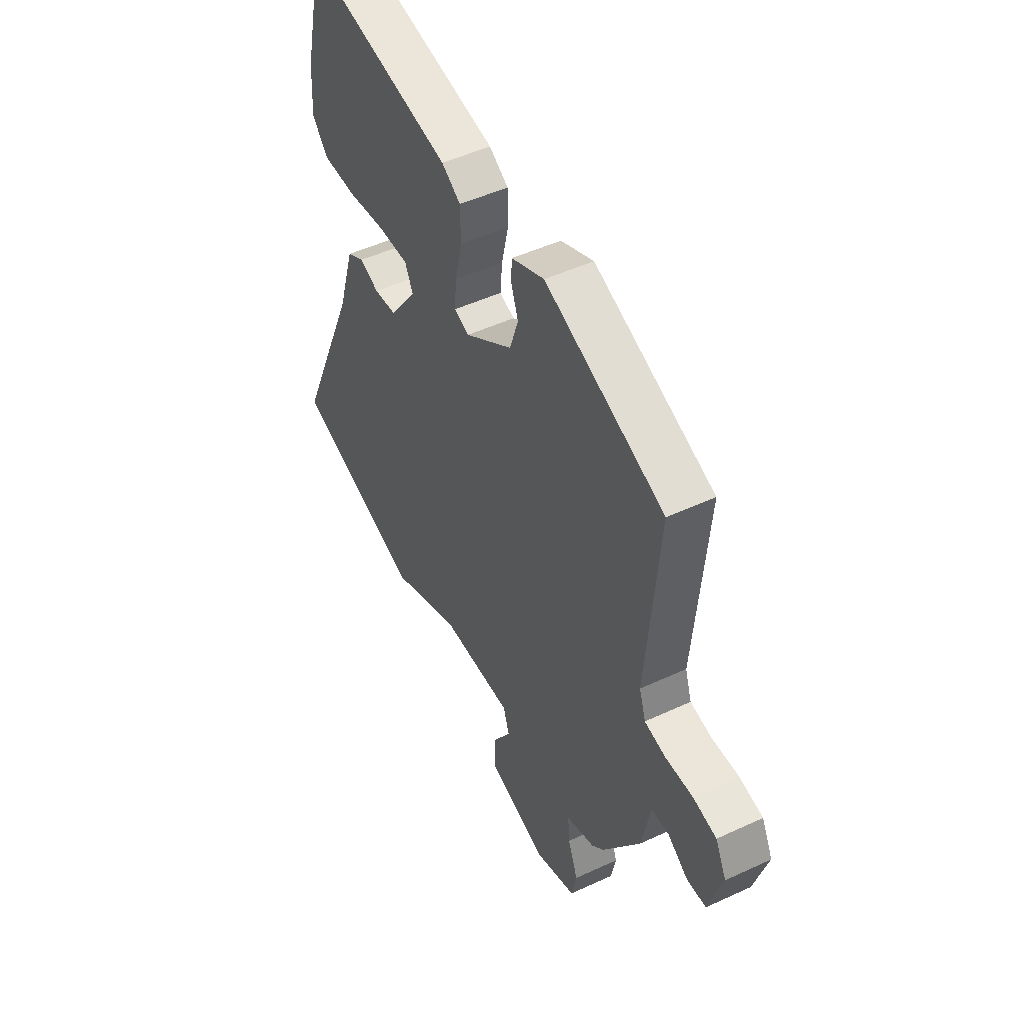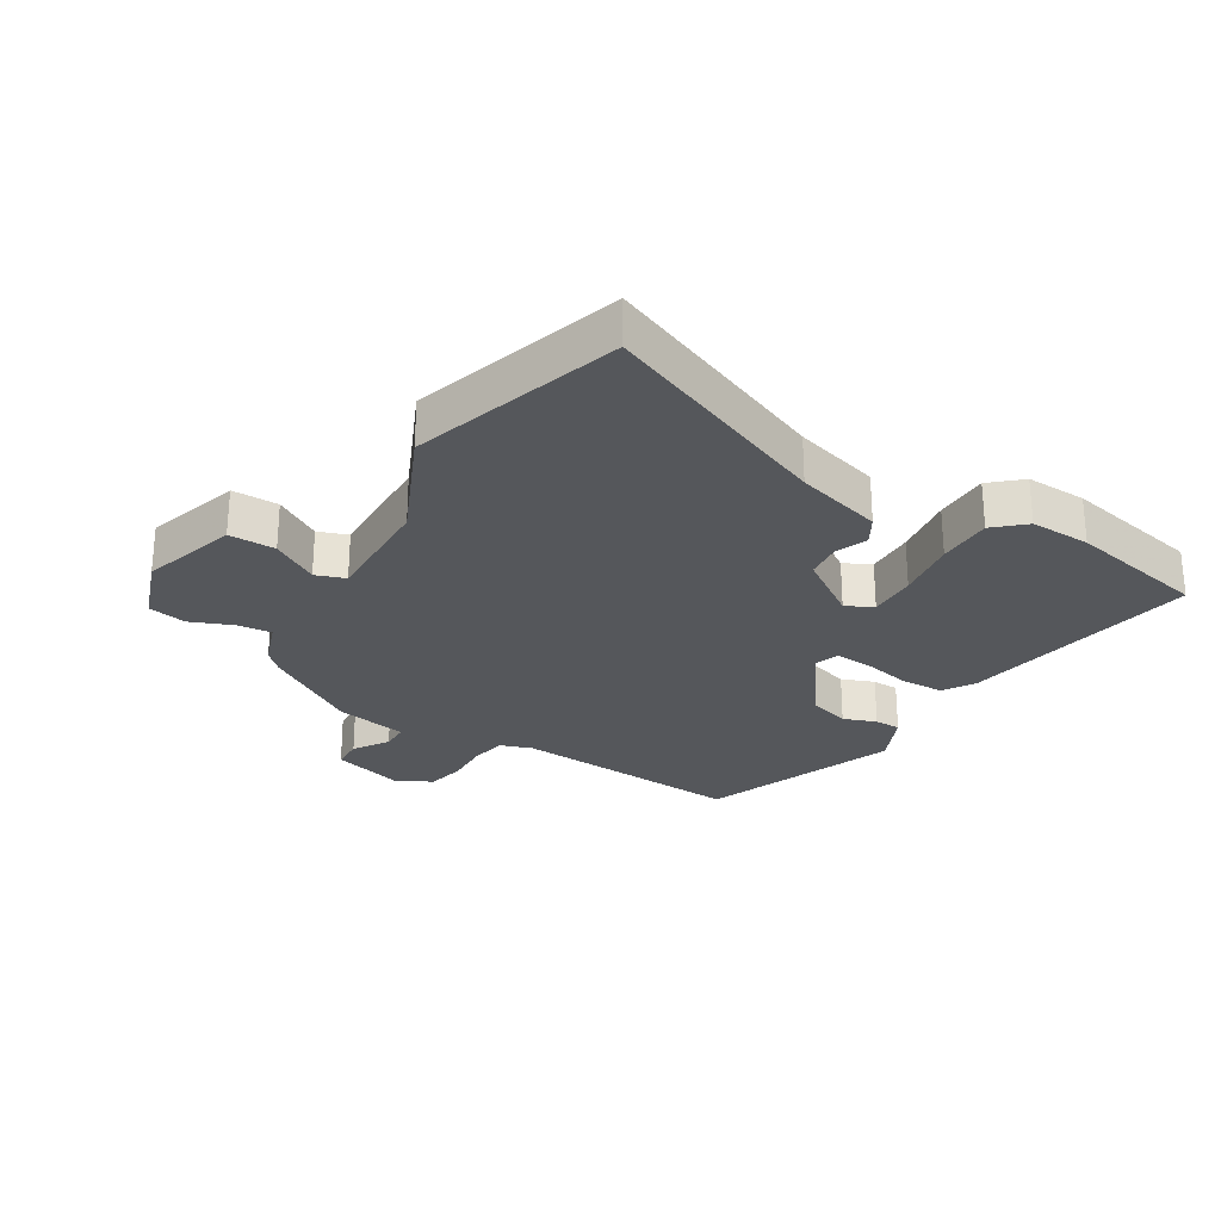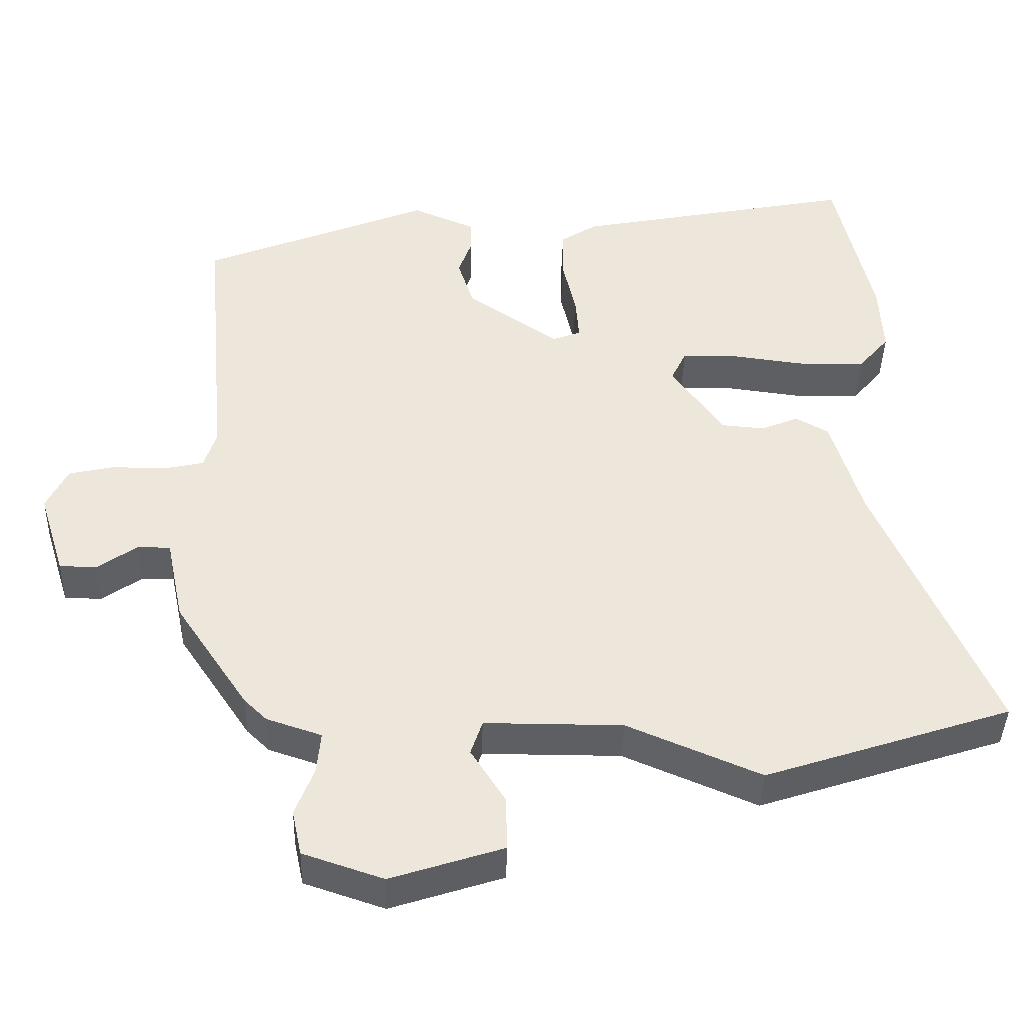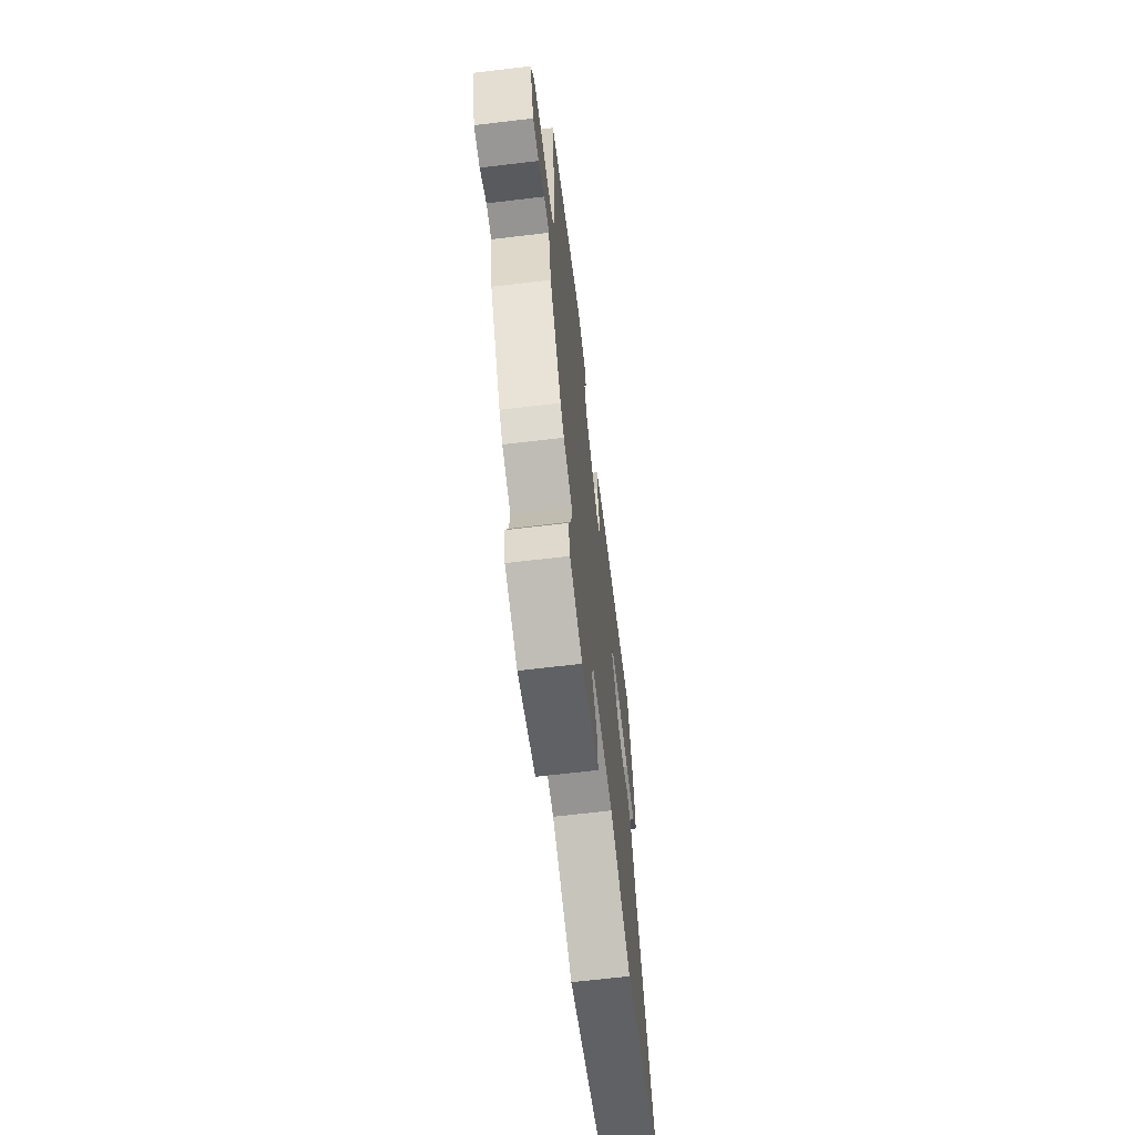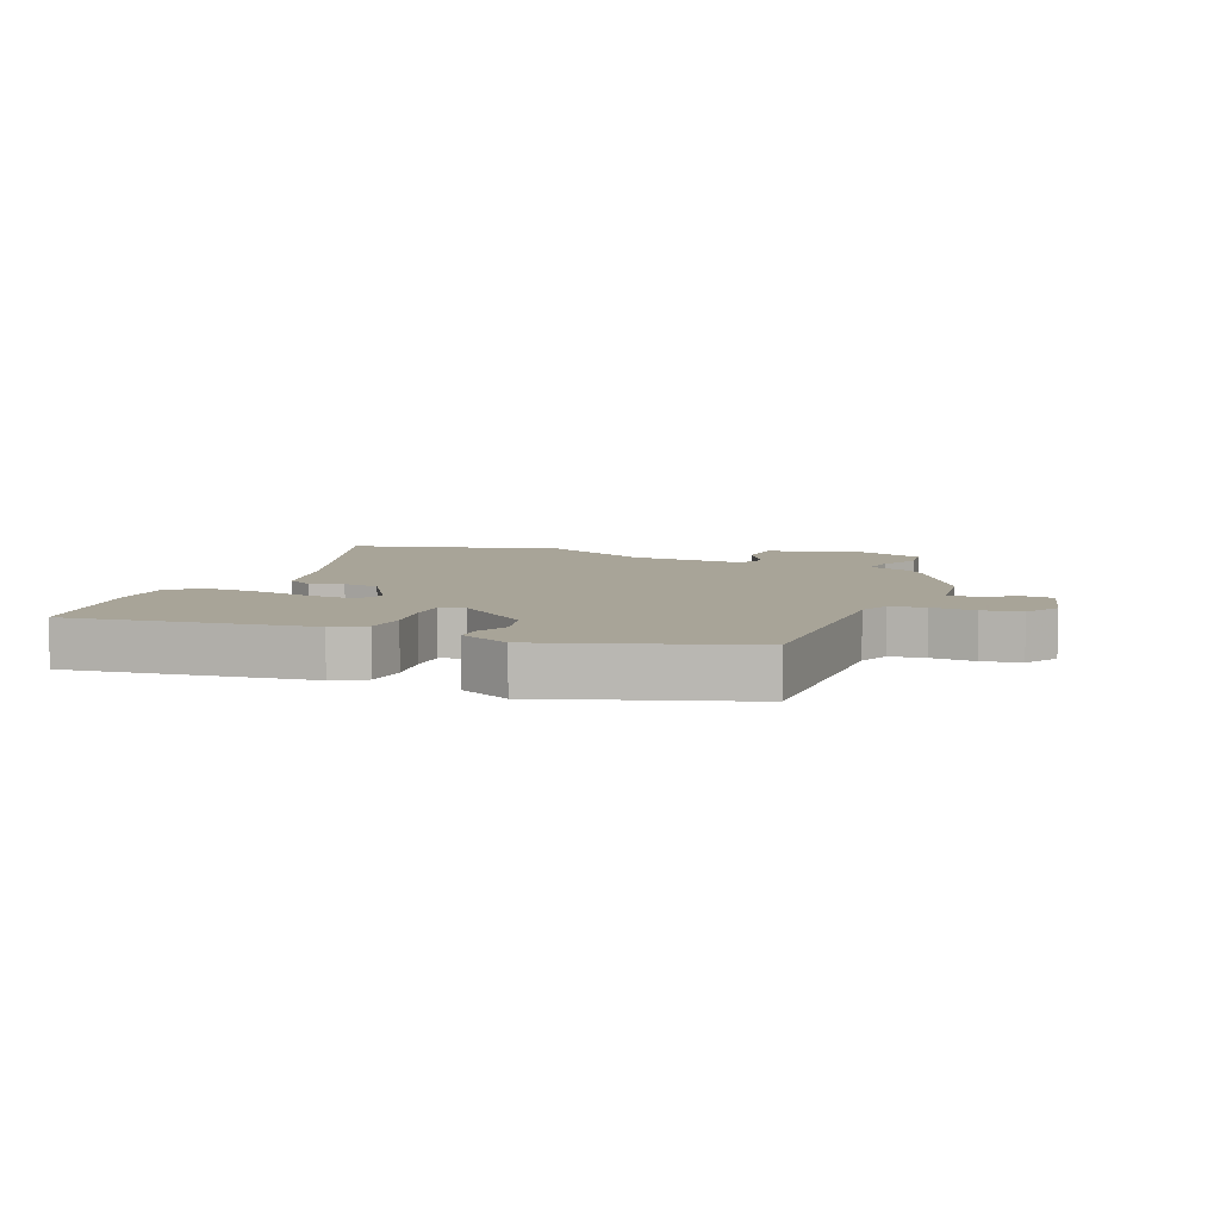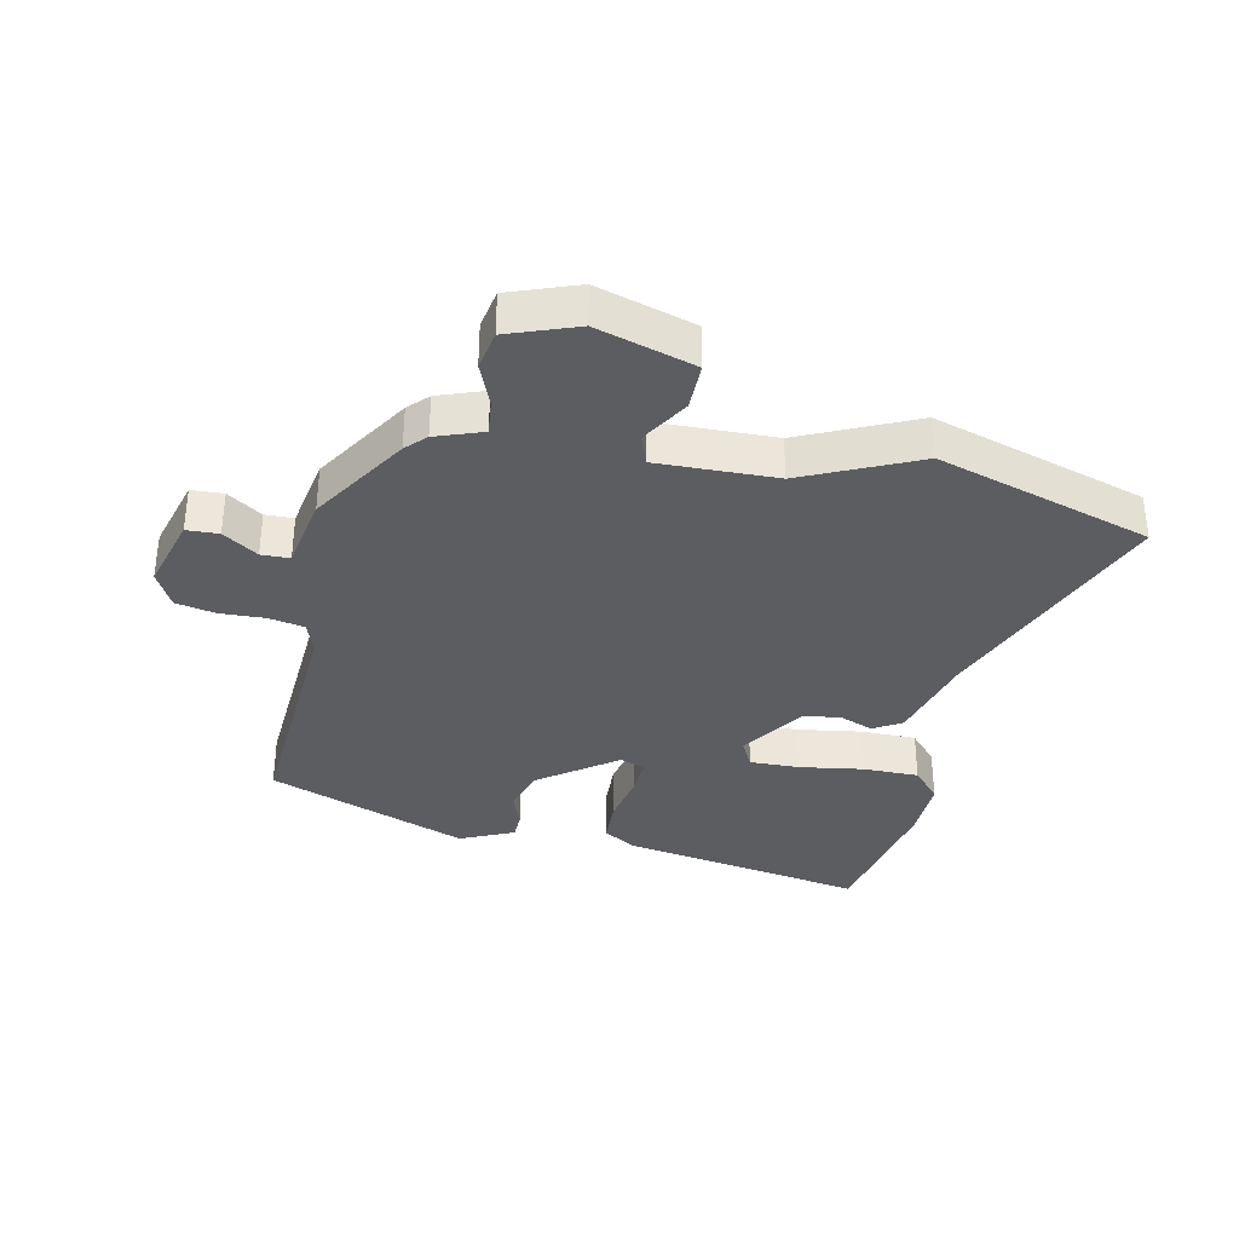
<metadata>
{"format":"obj","ext":"obj","renderer":"f3d","projection":"perspective","resolution":1024,"background":"white","views":[{"elev":48.8,"azim":62.6,"up":"+Z"},{"elev":-26.9,"azim":-120.2,"up":"+Y"},{"elev":-41.2,"azim":178.5,"up":"+Z"},{"elev":-67.1,"azim":96.8,"up":"+Z"},{"elev":7.0,"azim":25.7,"up":"+Y"},{"elev":-35.5,"azim":169.4,"up":"+Y"}]}
</metadata>
<code>
v 0.391 0.07 -0.457
v 0.36 0.07 -0.487
v 0.285 0.07 -0.512
v 0.29 0.07 -0.568
v 0.316 0.07 -0.636
v 0.303 0.07 -0.698
v 0.193 0.07 -0.735
v 0.039 0.07 -0.685
v 0.041 0.07 -0.61
v 0.088 0.07 -0.536
v 0.072 0.07 -0.488
v -0.117 0.07 -0.488
v -0.3 0.07 -0.566
v -0.637 0.07 -0.455
v -0.477 0.07 -0.084
v -0.435 0.07 0.056
v -0.39 0.07 0.081
v -0.339 0.07 0.06
v -0.28 0.07 0.065
v -0.209 0.07 0.165
v -0.23 0.07 0.209
v -0.308 0.07 0.209
v -0.409 0.07 0.196
v -0.498 0.07 0.198
v -0.54 0.07 0.247
v -0.535 0.07 0.345
v -0.484 0.07 0.57
v -0.098 0.07 0.495
v -0.048 0.07 0.463
v -0.047 0.07 0.394
v -0.065 0.07 0.315
v -0.07 0.07 0.254
v -0.031 0.07 0.239
v 0.094 0.07 0.325
v 0.116 0.07 0.393
v 0.097 0.07 0.446
v 0.099 0.07 0.489
v 0.185 0.07 0.525
v 0.498 0.07 0.399
v 0.465 0.07 0.023
v 0.482 0.07 -0.029
v 0.538 0.07 -0.041
v 0.61 0.07 -0.04
v 0.672 0.07 -0.054
v 0.701 0.07 -0.112
v 0.665 0.07 -0.228
v 0.614 0.07 -0.229
v 0.56 0.07 -0.191
v 0.515 0.07 -0.191
v 0.491 0.07 -0.307
v 0.391 0 -0.457
v 0.36 0 -0.487
v 0.285 0 -0.512
v 0.29 0 -0.568
v 0.316 0 -0.636
v 0.303 0 -0.698
v 0.193 0 -0.735
v 0.039 0 -0.685
v 0.041 0 -0.61
v 0.088 0 -0.536
v 0.072 0 -0.488
v -0.117 0 -0.488
v -0.3 0 -0.566
v -0.637 0 -0.455
v -0.477 0 -0.084
v -0.435 0 0.056
v -0.39 0 0.081
v -0.339 0 0.06
v -0.28 0 0.065
v -0.209 0 0.165
v -0.23 0 0.209
v -0.308 0 0.209
v -0.409 0 0.196
v -0.498 0 0.198
v -0.54 0 0.247
v -0.535 0 0.345
v -0.484 0 0.57
v -0.098 0 0.495
v -0.048 0 0.463
v -0.047 0 0.394
v -0.065 0 0.315
v -0.07 0 0.254
v -0.031 0 0.239
v 0.094 0 0.325
v 0.116 0 0.393
v 0.097 0 0.446
v 0.099 0 0.489
v 0.185 0 0.525
v 0.498 0 0.399
v 0.465 0 0.023
v 0.482 0 -0.029
v 0.538 0 -0.041
v 0.61 0 -0.04
v 0.672 0 -0.054
v 0.701 0 -0.112
v 0.665 0 -0.228
v 0.614 0 -0.229
v 0.56 0 -0.191
v 0.515 0 -0.191
v 0.491 0 -0.307
f 1 2 3
f 50 1 3
f 49 50 3
f 46 47 48
f 45 46 48
f 44 45 48
f 43 44 48
f 42 43 48
f 41 42 48 49
f 40 41 49 3
f 38 39 40
f 37 38 40
f 36 37 40
f 35 36 40
f 34 35 40 3
f 29 30 31
f 28 29 31
f 27 28 31
f 26 27 31
f 25 26 31
f 24 25 31
f 23 24 31
f 22 23 31
f 21 22 31 32
f 20 21 32 33
f 15 16 17 18
f 15 18 19
f 14 15 19
f 13 14 19
f 12 13 19
f 19 20 33
f 12 19 33
f 11 12 33
f 8 9 10
f 7 8 10
f 6 7 10
f 5 6 10
f 4 5 10
f 11 33 34
f 10 11 34
f 4 10 34
f 3 4 34
f 53 52 51
f 53 51 100
f 53 100 99
f 98 97 96
f 98 96 95
f 98 95 94
f 98 94 93
f 98 93 92
f 99 98 92 91
f 53 99 91 90
f 90 89 88
f 90 88 87
f 90 87 86
f 90 86 85
f 53 90 85 84
f 81 80 79
f 81 79 78
f 81 78 77
f 81 77 76
f 81 76 75
f 81 75 74
f 81 74 73
f 81 73 72
f 82 81 72 71
f 83 82 71 70
f 68 67 66 65
f 69 68 65
f 69 65 64
f 69 64 63
f 69 63 62
f 83 70 69
f 83 69 62
f 83 62 61
f 60 59 58
f 60 58 57
f 60 57 56
f 60 56 55
f 60 55 54
f 84 83 61
f 84 61 60
f 84 60 54
f 84 54 53
f 1 51 52 2
f 2 52 53 3
f 3 53 54 4
f 4 54 55 5
f 5 55 56 6
f 6 56 57 7
f 7 57 58 8
f 8 58 59 9
f 9 59 60 10
f 10 60 61 11
f 11 61 62 12
f 12 62 63 13
f 13 63 64 14
f 14 64 65 15
f 15 65 66 16
f 16 66 67 17
f 17 67 68 18
f 18 68 69 19
f 19 69 70 20
f 20 70 71 21
f 21 71 72 22
f 22 72 73 23
f 23 73 74 24
f 24 74 75 25
f 25 75 76 26
f 26 76 77 27
f 27 77 78 28
f 28 78 79 29
f 29 79 80 30
f 30 80 81 31
f 31 81 82 32
f 32 82 83 33
f 33 83 84 34
f 34 84 85 35
f 35 85 86 36
f 36 86 87 37
f 37 87 88 38
f 38 88 89 39
f 39 89 90 40
f 40 90 91 41
f 41 91 92 42
f 42 92 93 43
f 43 93 94 44
f 44 94 95 45
f 45 95 96 46
f 46 96 97 47
f 47 97 98 48
f 48 98 99 49
f 49 99 100 50
f 50 100 51 1

</code>
